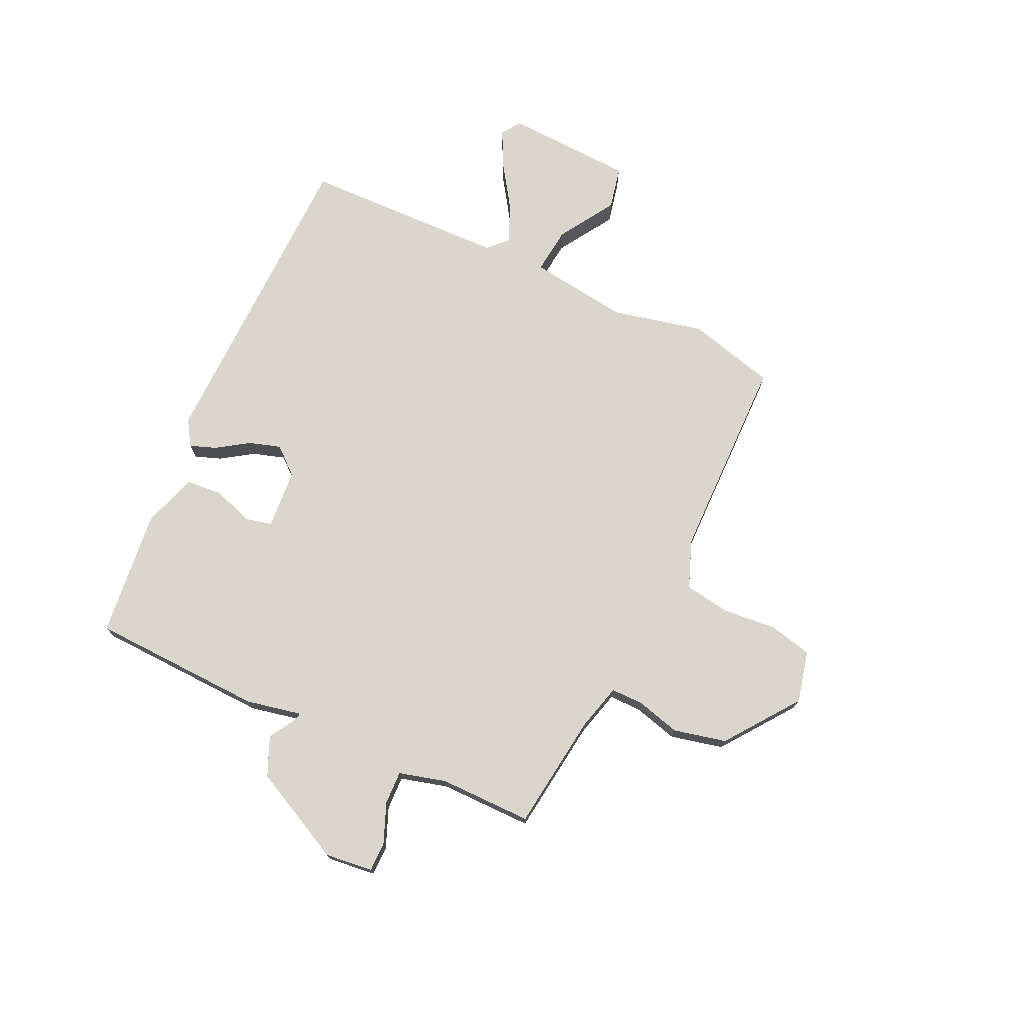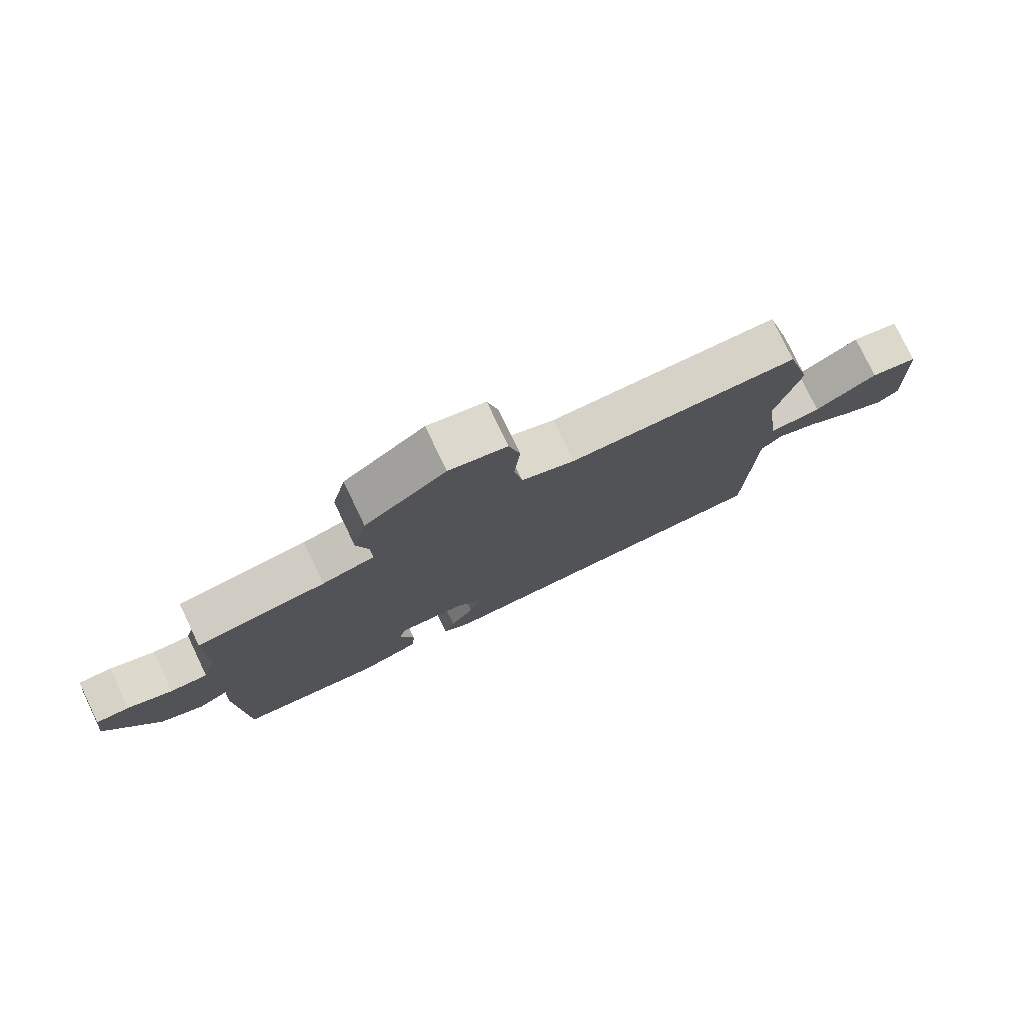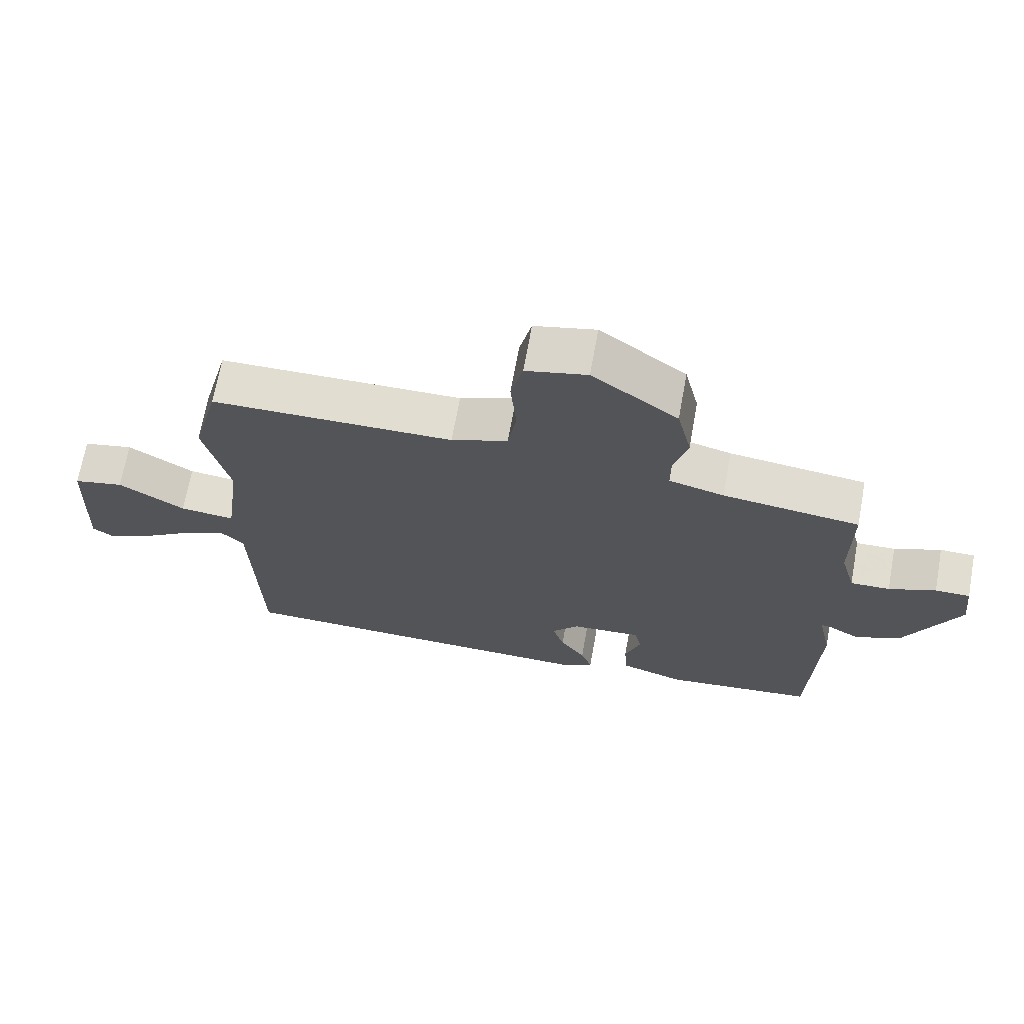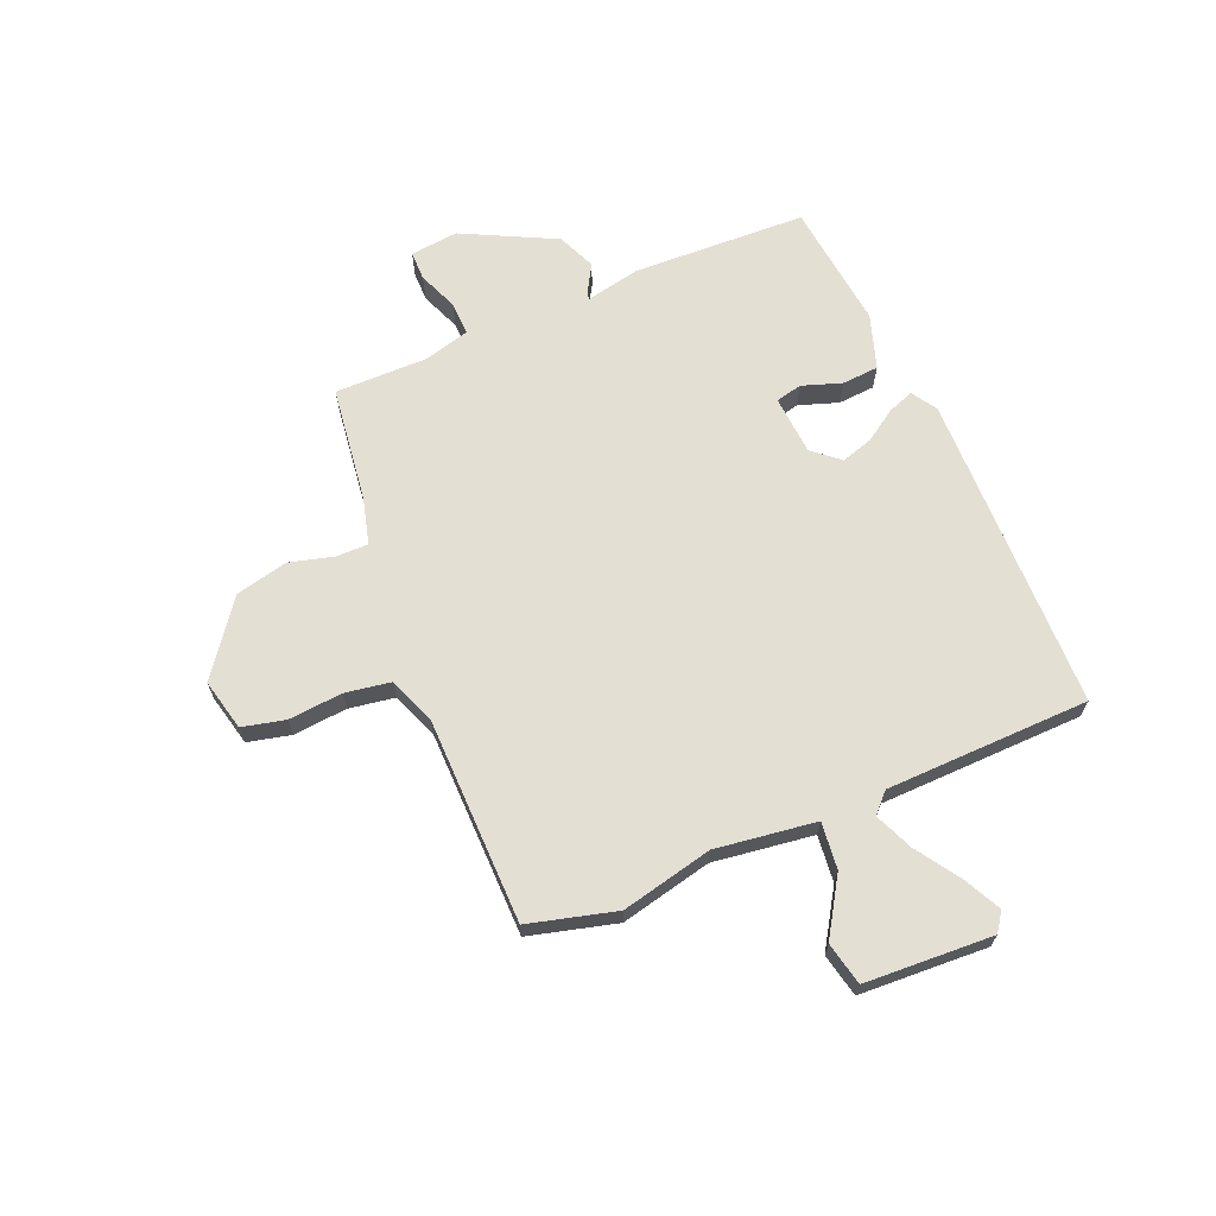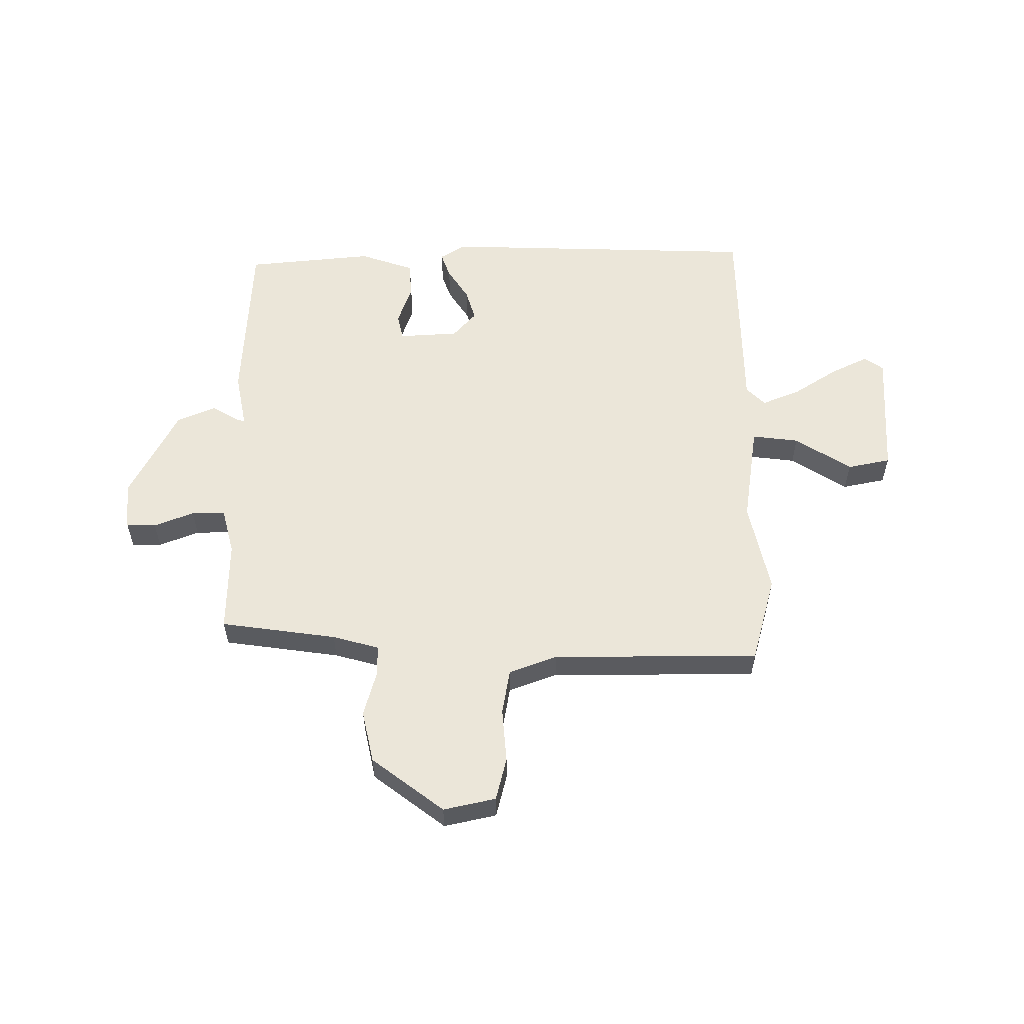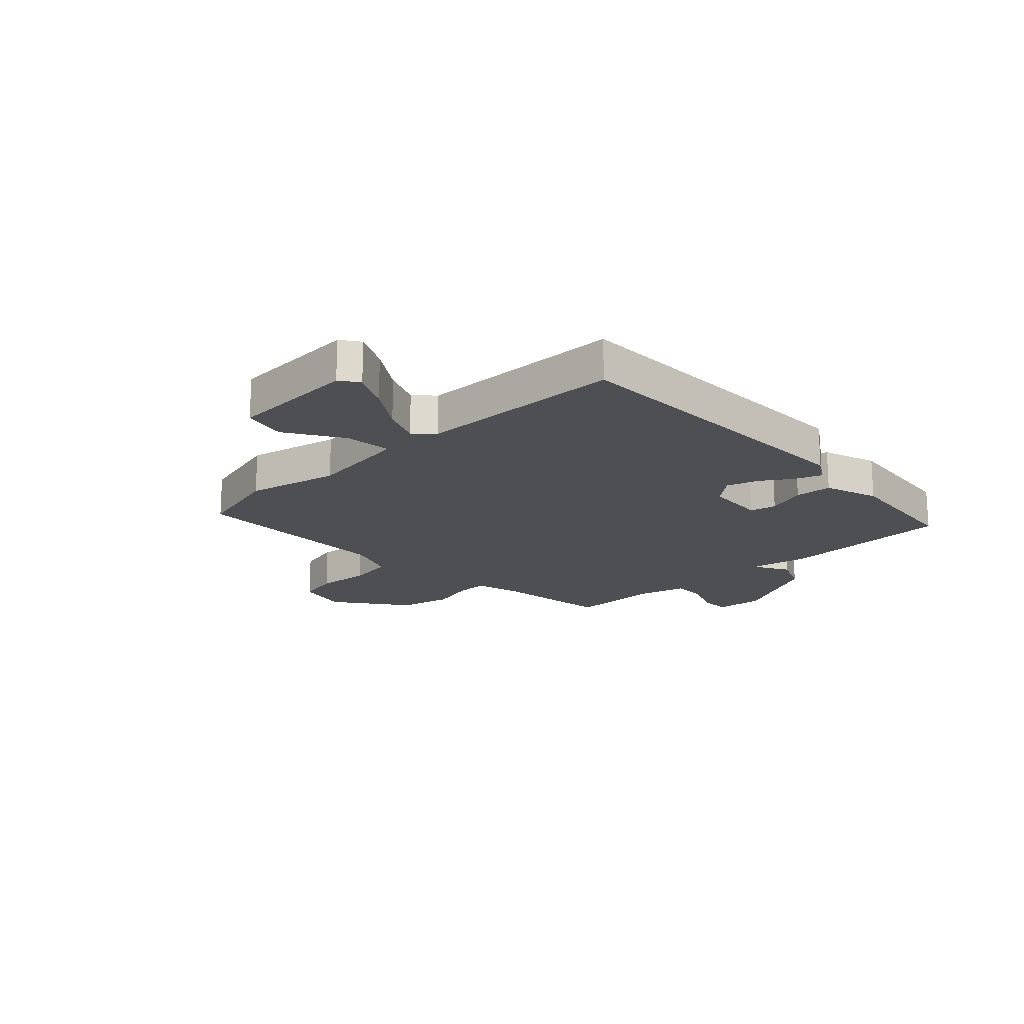
<metadata>
{"format":"obj","ext":"obj","renderer":"f3d","projection":"perspective","resolution":1024,"background":"white","views":[{"elev":73.9,"azim":-64.8,"up":"+Y"},{"elev":78.1,"azim":-25.6,"up":"+Z"},{"elev":68.6,"azim":-169.7,"up":"+Z"},{"elev":66.5,"azim":67.3,"up":"+Y"},{"elev":56.6,"azim":0.6,"up":"+Y"},{"elev":-18.1,"azim":133.8,"up":"+Y"}]}
</metadata>
<code>
v -0.496 0.07 0.455
v -0.288 0.07 0.481
v -0.204 0.07 0.503
v -0.204 0.07 0.56
v -0.225 0.07 0.64
v -0.203 0.07 0.734
v -0.073 0.07 0.83
v 0.02 0.07 0.808
v 0.038 0.07 0.731
v 0.029 0.07 0.634
v 0.042 0.07 0.552
v 0.128 0.07 0.519
v 0.497 0.07 0.513
v 0.538 0.07 0.356
v 0.5 0.07 0.192
v 0.524 0.07 0.012
v 0.608 0.07 0.021
v 0.709 0.07 0.084
v 0.786 0.07 0.067
v 0.797 0.07 -0.163
v 0.763 0.07 -0.187
v 0.696 0.07 -0.153
v 0.618 0.07 -0.101
v 0.55 0.07 -0.072
v 0.516 0.07 -0.105
v 0.506 0.07 -0.472
v -0.069 0.07 -0.481
v -0.114 0.07 -0.452
v -0.097 0.07 -0.406
v -0.059 0.07 -0.349
v -0.041 0.07 -0.292
v -0.082 0.07 -0.244
v -0.189 0.07 -0.236
v -0.2 0.07 -0.283
v -0.176 0.07 -0.354
v -0.181 0.07 -0.42
v -0.279 0.07 -0.452
v -0.508 0.07 -0.426
v -0.519 0.07 -0.115
v -0.498 0.07 -0.015
v -0.515 0.07 -0.02
v -0.561 0.07 -0.047
v -0.63 0.07 -0.017
v -0.713 0.07 0.15
v -0.703 0.07 0.236
v -0.65 0.07 0.236
v -0.579 0.07 0.207
v -0.519 0.07 0.205
v -0.496 0.07 0.289
v -0.496 0 0.455
v -0.288 0 0.481
v -0.204 0 0.503
v -0.204 0 0.56
v -0.225 0 0.64
v -0.203 0 0.734
v -0.073 0 0.83
v 0.02 0 0.808
v 0.038 0 0.731
v 0.029 0 0.634
v 0.042 0 0.552
v 0.128 0 0.519
v 0.497 0 0.513
v 0.538 0 0.356
v 0.5 0 0.192
v 0.524 0 0.012
v 0.608 0 0.021
v 0.709 0 0.084
v 0.786 0 0.067
v 0.797 0 -0.163
v 0.763 0 -0.187
v 0.696 0 -0.153
v 0.618 0 -0.101
v 0.55 0 -0.072
v 0.516 0 -0.105
v 0.506 0 -0.472
v -0.069 0 -0.481
v -0.114 0 -0.452
v -0.097 0 -0.406
v -0.059 0 -0.349
v -0.041 0 -0.292
v -0.082 0 -0.244
v -0.189 0 -0.236
v -0.2 0 -0.283
v -0.176 0 -0.354
v -0.181 0 -0.42
v -0.279 0 -0.452
v -0.508 0 -0.426
v -0.519 0 -0.115
v -0.498 0 -0.015
v -0.515 0 -0.02
v -0.561 0 -0.047
v -0.63 0 -0.017
v -0.713 0 0.15
v -0.703 0 0.236
v -0.65 0 0.236
v -0.579 0 0.207
v -0.519 0 0.205
v -0.496 0 0.289
f 45 46 47
f 44 45 47
f 43 44 47
f 42 43 47
f 41 42 47
f 40 41 47 48
f 38 39 40
f 37 38 40
f 36 37 40
f 35 36 40
f 34 35 40
f 40 48 49
f 34 40 49
f 33 34 49
f 28 29 30
f 27 28 30
f 26 27 30
f 25 26 30
f 24 25 30 31
f 21 22 23
f 20 21 23
f 19 20 23
f 18 19 23
f 17 18 23
f 16 17 23 24
f 12 13 14 15
f 11 12 15 16
f 8 9 10
f 7 8 10
f 6 7 10
f 5 6 10
f 4 5 10
f 3 4 10 11
f 24 31 32
f 16 24 32
f 11 16 32
f 3 11 32
f 2 3 32
f 32 33 49
f 2 32 49
f 1 2 49
f 96 95 94
f 96 94 93
f 96 93 92
f 96 92 91
f 96 91 90
f 97 96 90 89
f 89 88 87
f 89 87 86
f 89 86 85
f 89 85 84
f 89 84 83
f 98 97 89
f 98 89 83
f 98 83 82
f 79 78 77
f 79 77 76
f 79 76 75
f 79 75 74
f 80 79 74 73
f 72 71 70
f 72 70 69
f 72 69 68
f 72 68 67
f 72 67 66
f 73 72 66 65
f 64 63 62 61
f 65 64 61 60
f 59 58 57
f 59 57 56
f 59 56 55
f 59 55 54
f 59 54 53
f 60 59 53 52
f 81 80 73
f 81 73 65
f 81 65 60
f 81 60 52
f 81 52 51
f 98 82 81
f 98 81 51
f 98 51 50
f 1 50 51 2
f 2 51 52 3
f 3 52 53 4
f 4 53 54 5
f 5 54 55 6
f 6 55 56 7
f 7 56 57 8
f 8 57 58 9
f 9 58 59 10
f 10 59 60 11
f 11 60 61 12
f 12 61 62 13
f 13 62 63 14
f 14 63 64 15
f 15 64 65 16
f 16 65 66 17
f 17 66 67 18
f 18 67 68 19
f 19 68 69 20
f 20 69 70 21
f 21 70 71 22
f 22 71 72 23
f 23 72 73 24
f 24 73 74 25
f 25 74 75 26
f 26 75 76 27
f 27 76 77 28
f 28 77 78 29
f 29 78 79 30
f 30 79 80 31
f 31 80 81 32
f 32 81 82 33
f 33 82 83 34
f 34 83 84 35
f 35 84 85 36
f 36 85 86 37
f 37 86 87 38
f 38 87 88 39
f 39 88 89 40
f 40 89 90 41
f 41 90 91 42
f 42 91 92 43
f 43 92 93 44
f 44 93 94 45
f 45 94 95 46
f 46 95 96 47
f 47 96 97 48
f 48 97 98 49
f 49 98 50 1

</code>
